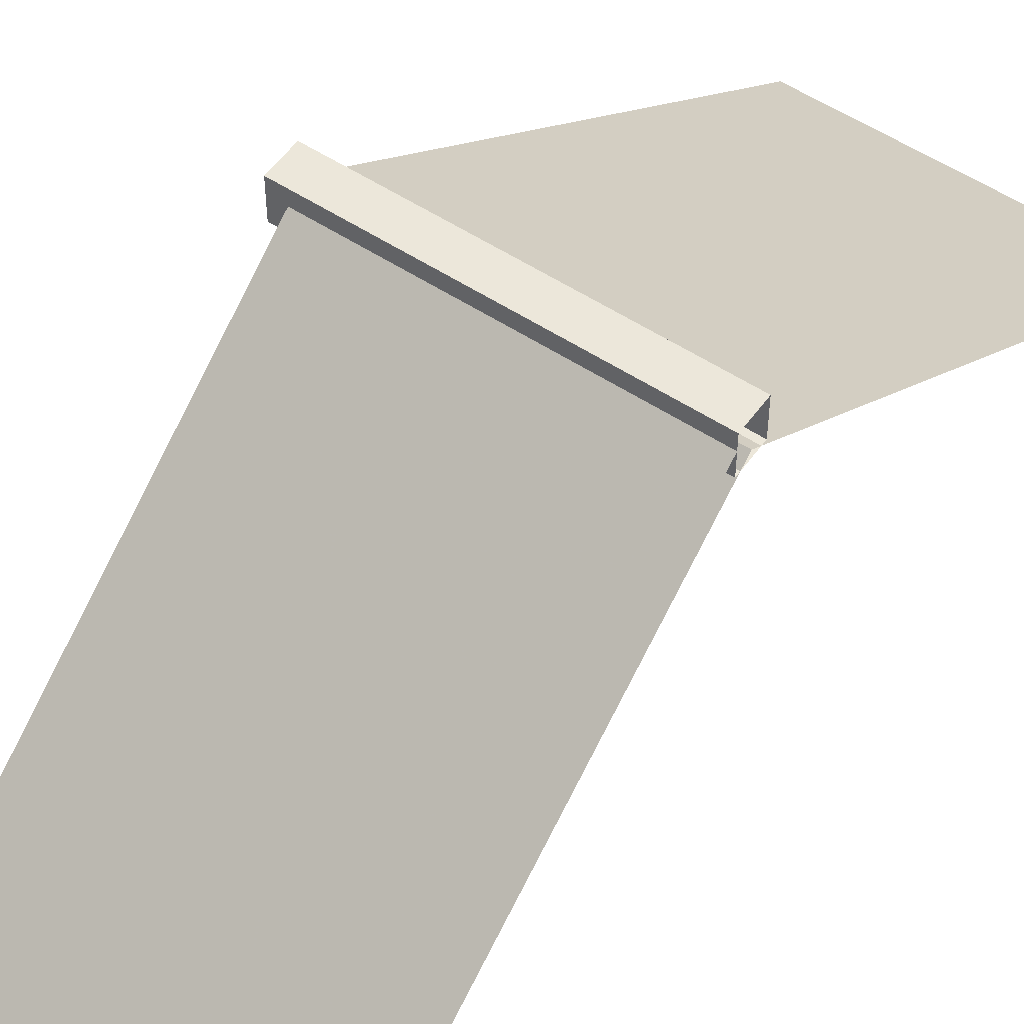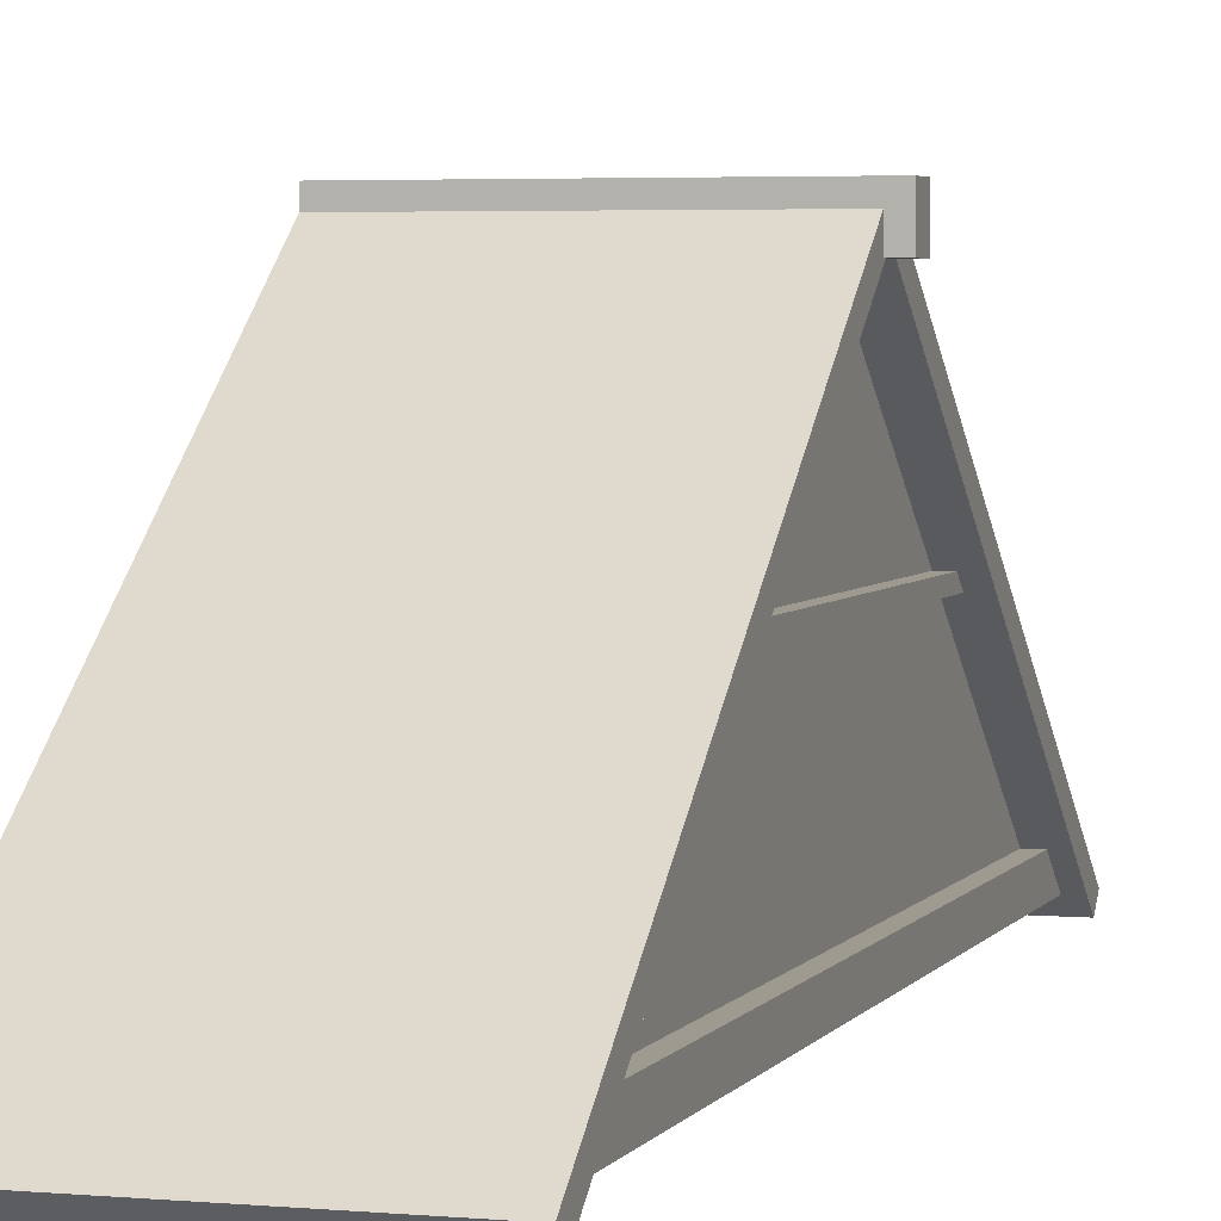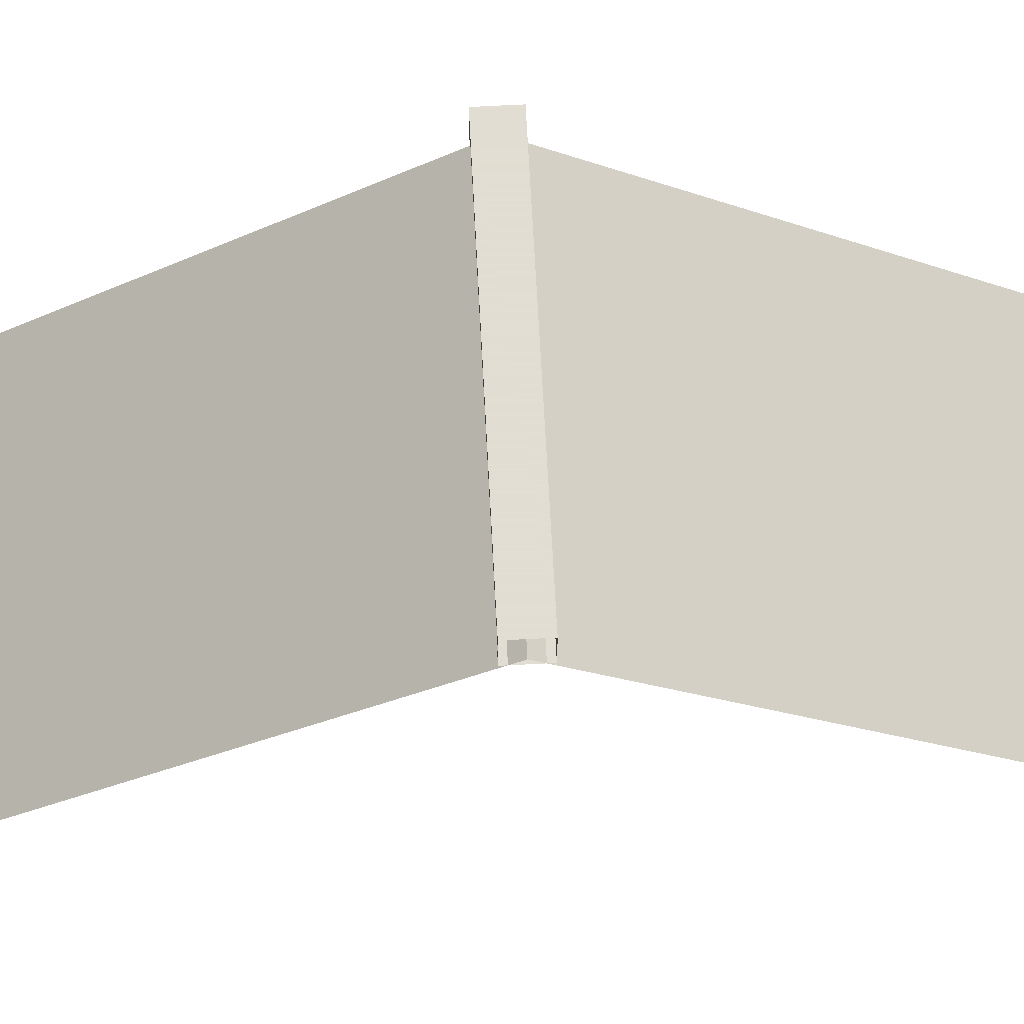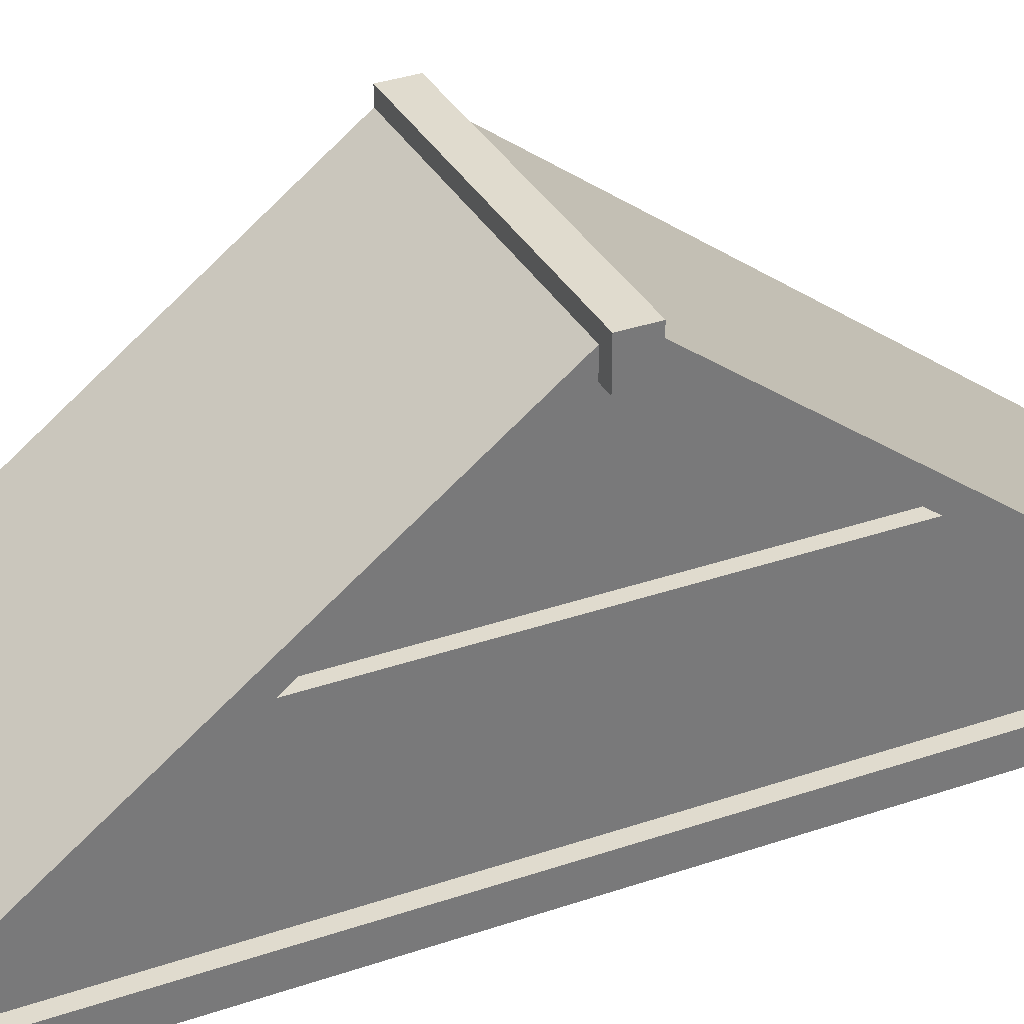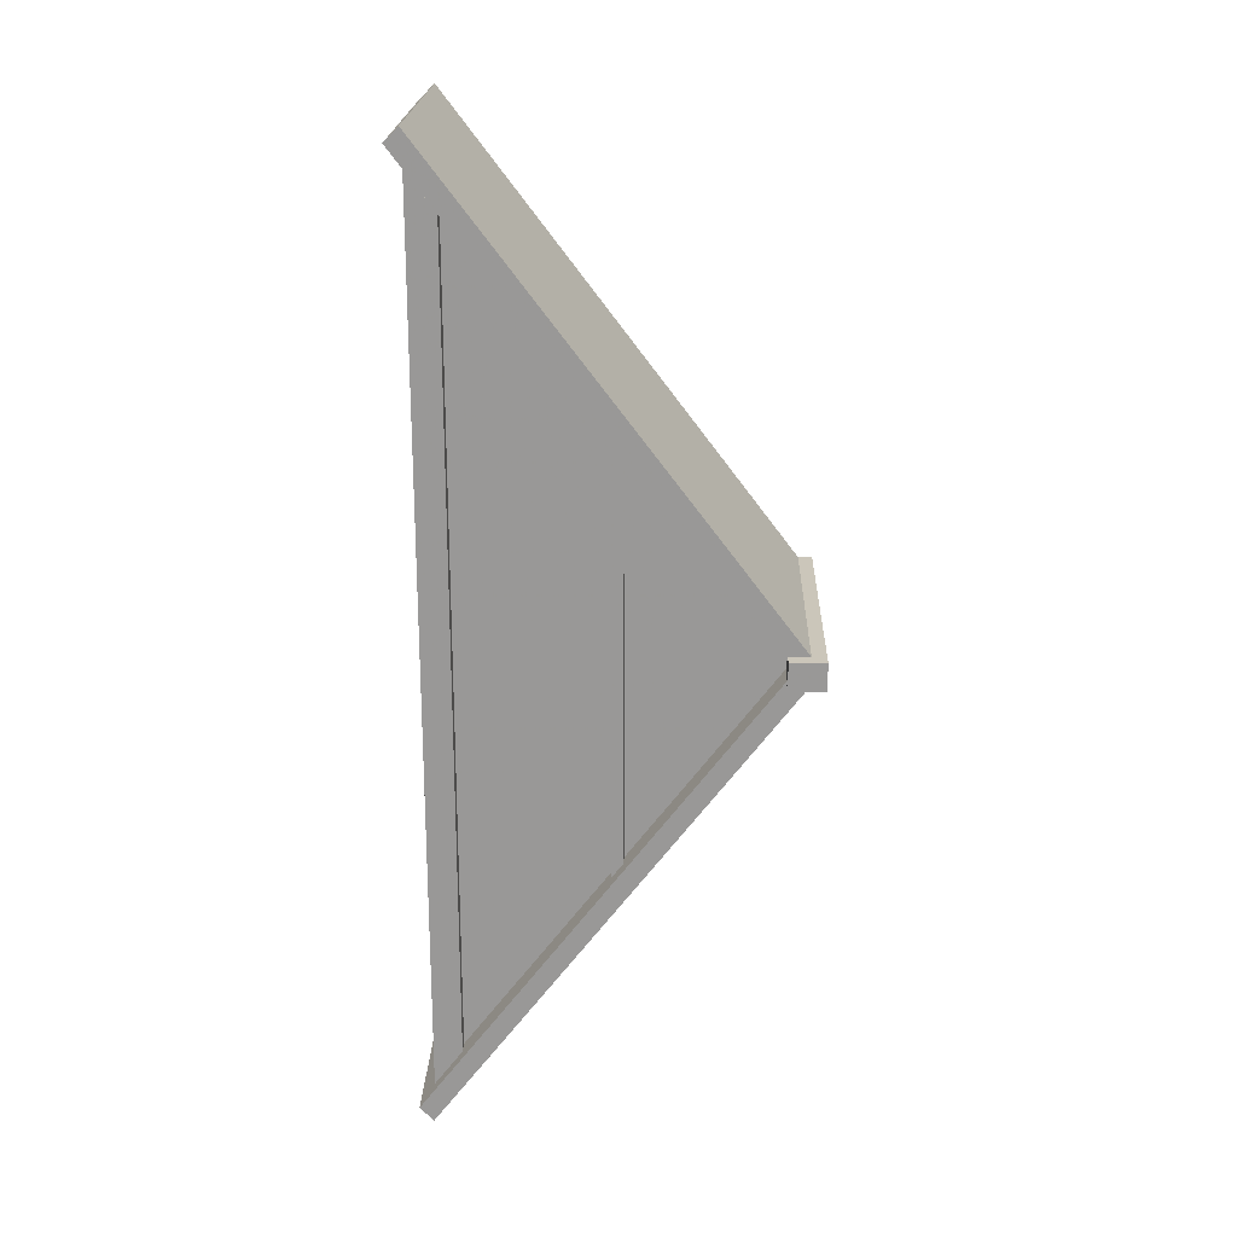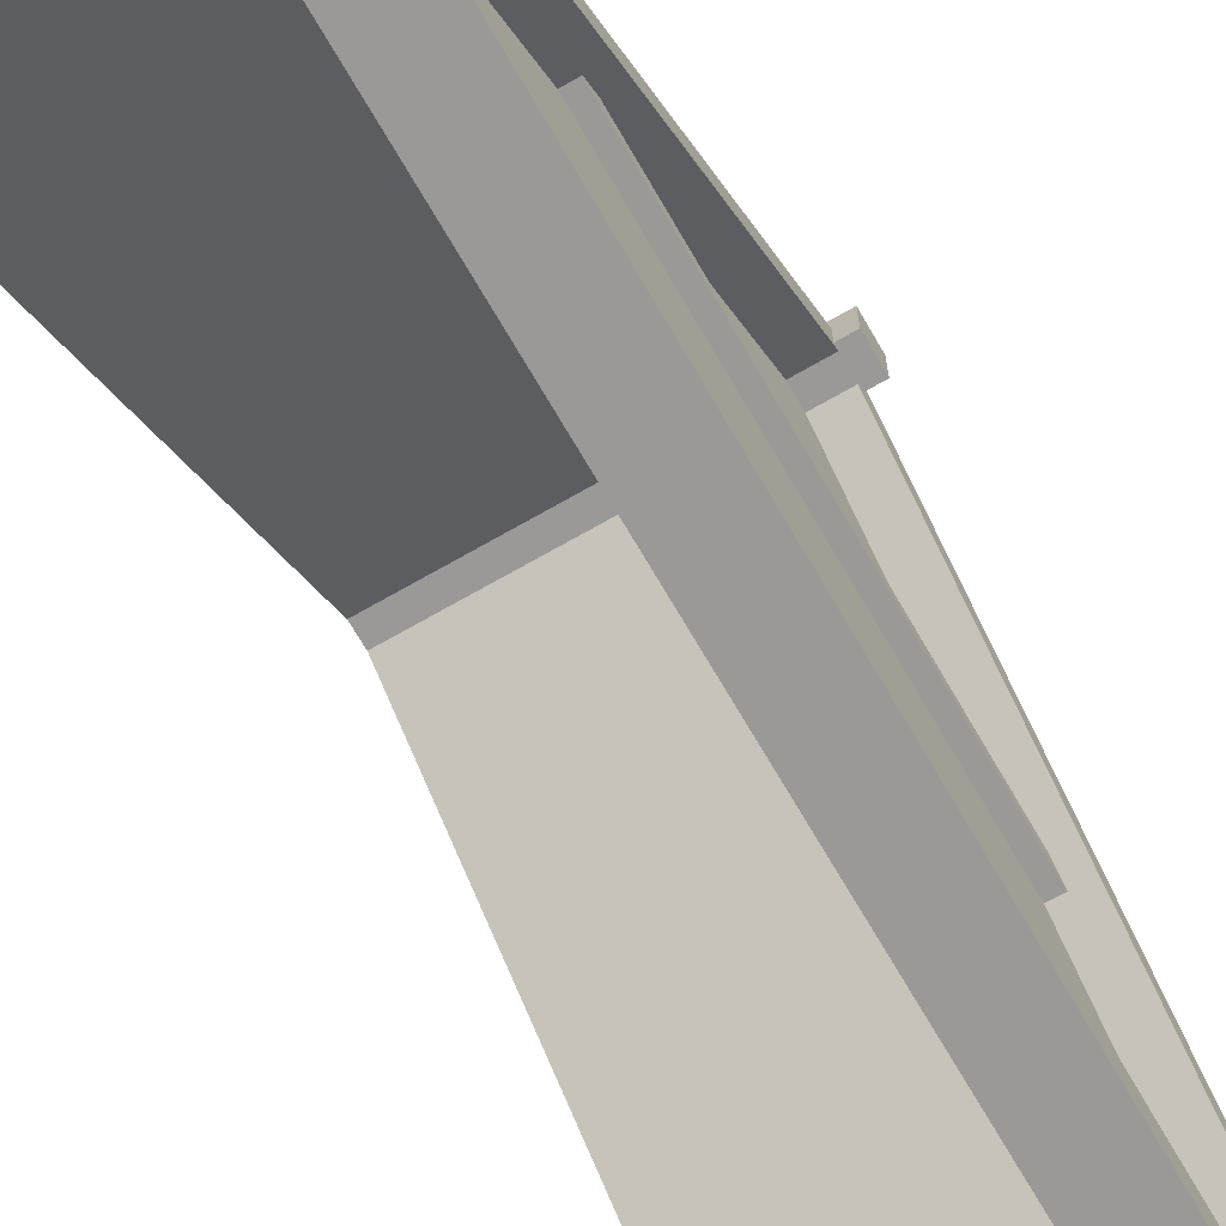
<metadata>
{"format":"obj","ext":"obj","renderer":"f3d","projection":"perspective","resolution":1024,"background":"white","views":[{"elev":54.0,"azim":-145.1,"up":"+Y"},{"elev":3.7,"azim":17.0,"up":"+Y"},{"elev":68.1,"azim":-93.0,"up":"+Y"},{"elev":33.6,"azim":64.7,"up":"+Y"},{"elev":21.1,"azim":91.8,"up":"+Z"},{"elev":-69.1,"azim":30.0,"up":"+Y"}]}
</metadata>
<code>
o Roof_End_Type1.001_Cube.111
v -0.125 0 2
v -0.125 0.125 1.875
v -0.125 0 -2
v -0.125 0.125 -1.875
v 0.125 0 2
v 0.125 0.125 1.875
v 0.125 0 -2
v 0.125 0.125 -1.875
v -1 -0.0625 2.062
v -1 0 2.125
v -1 1.562 0.0625
v 0.1875 -0.0625 2.062
v 0.1875 0 2.125
v 0.1875 1.562 0.0625
v -1 -0.0625 -2.062
v -1 0 -2.125
v -1 1.5 0
v -1 1.562 -0.0625
v 0.1875 -0.0625 -2.062
v 0.1875 0 -2.125
v 0.1875 1.5 0
v 0.1875 1.562 -0.0625
v -1 1.469 0.0625
v -1 1.625 0.0625
v -1 1.469 -0.0625
v -1 1.625 -0.0625
v 0.25 1.469 0.0625
v 0.25 1.625 0.0625
v 0.25 1.469 -0.0625
v 0.25 1.625 -0.0625
v 0.0625 1.5 0
v 0.0625 0.125 1.875
v 0.0625 0.125 -1.875
v -0 1.5 0
v 0 0.125 1.875
v 0 0.125 -1.875
v 0.05641 0.7688 1
v 0.05641 0.8181 1
v 0.05641 0.7688 -1
v 0.05641 0.8181 -1
v 0.116 0.7688 1
v 0.116 0.8181 1
v 0.116 0.7688 -1
v 0.116 0.8181 -1
f 1 2 4 3
f 7 8 6 5
f 3 7 5 1
f 8 4 2 6
f 21 14 13 12
f 12 13 10 9
f 17 21 12 9
f 14 11 10 13
f 21 19 20 22
f 19 15 16 20
f 17 15 19 21
f 22 20 16 18
f 25 26 30 29
f 29 30 28 27
f 27 28 24 23
f 25 29 27 23
f 30 26 24 28
f 31 32 33
f 34 35 36
f 43 44 42 41
f 39 43 41 37
f 44 40 38 42

</code>
